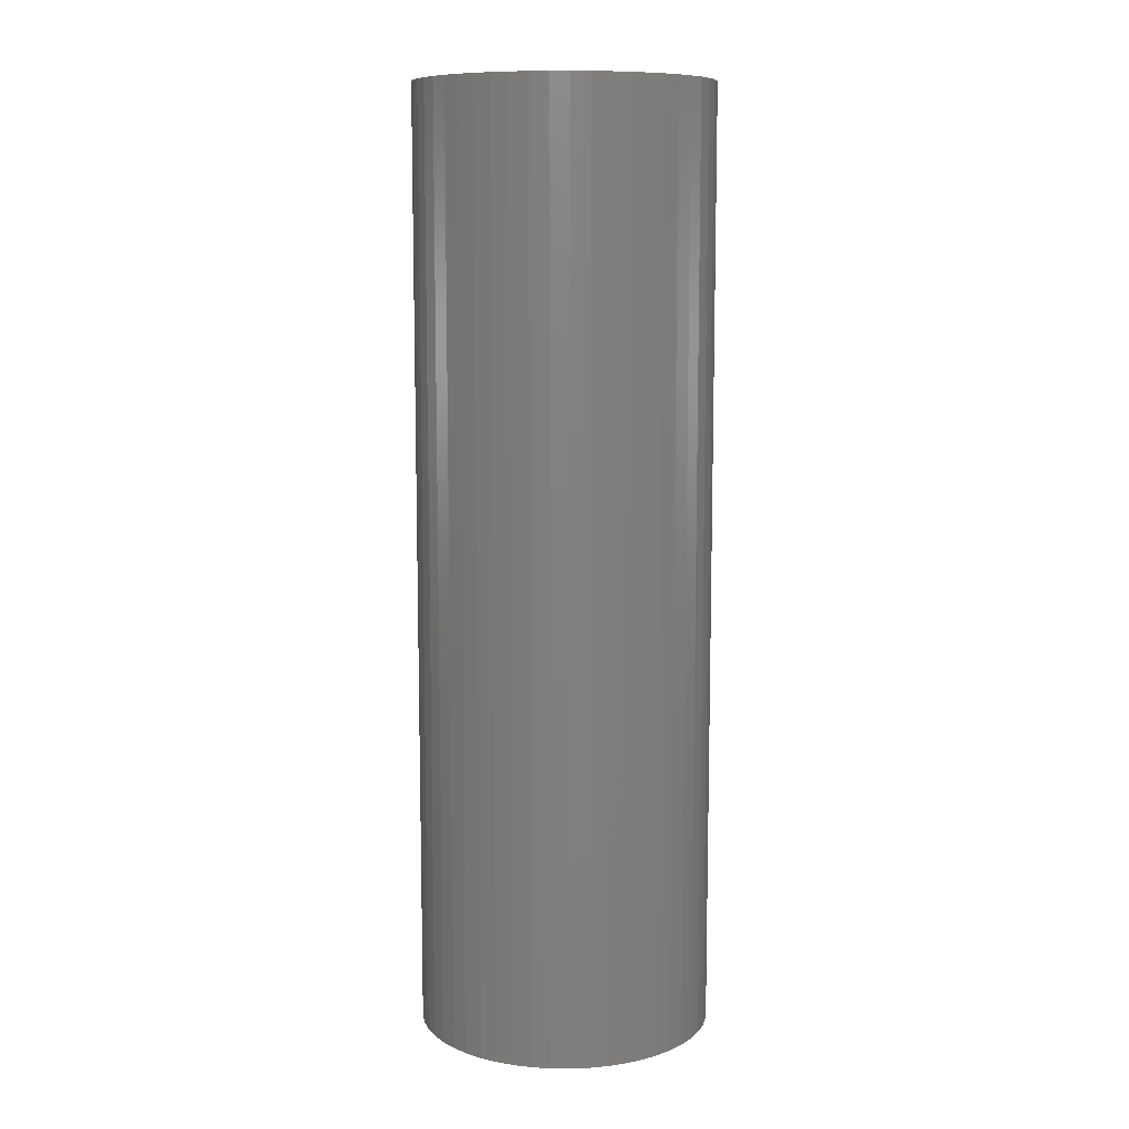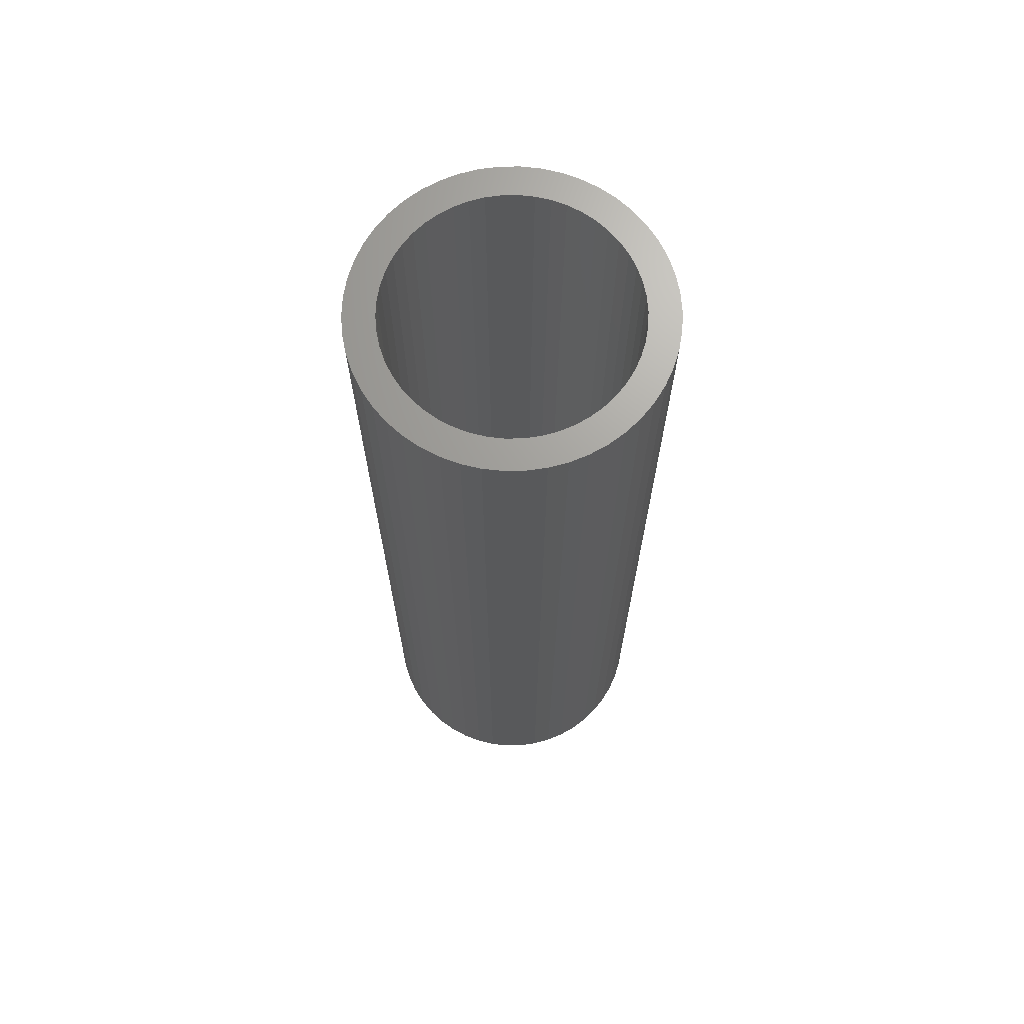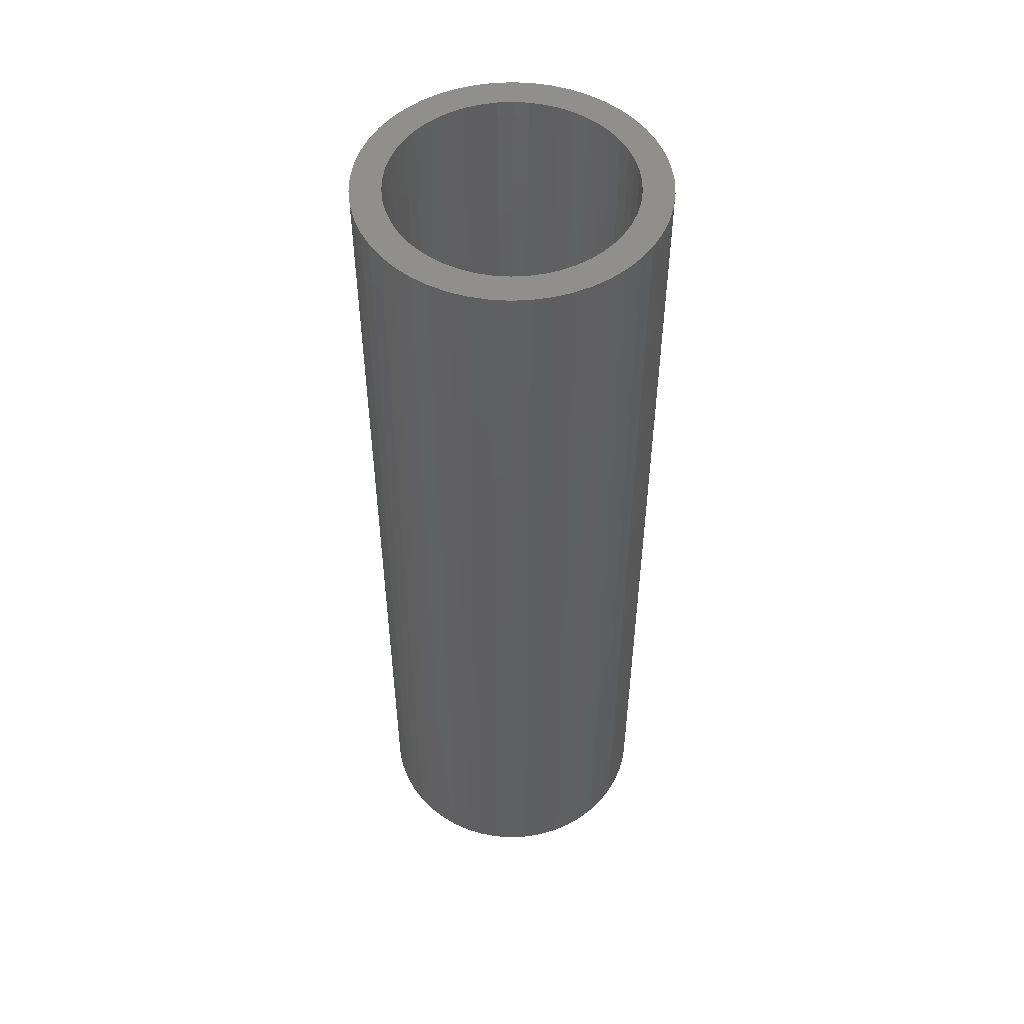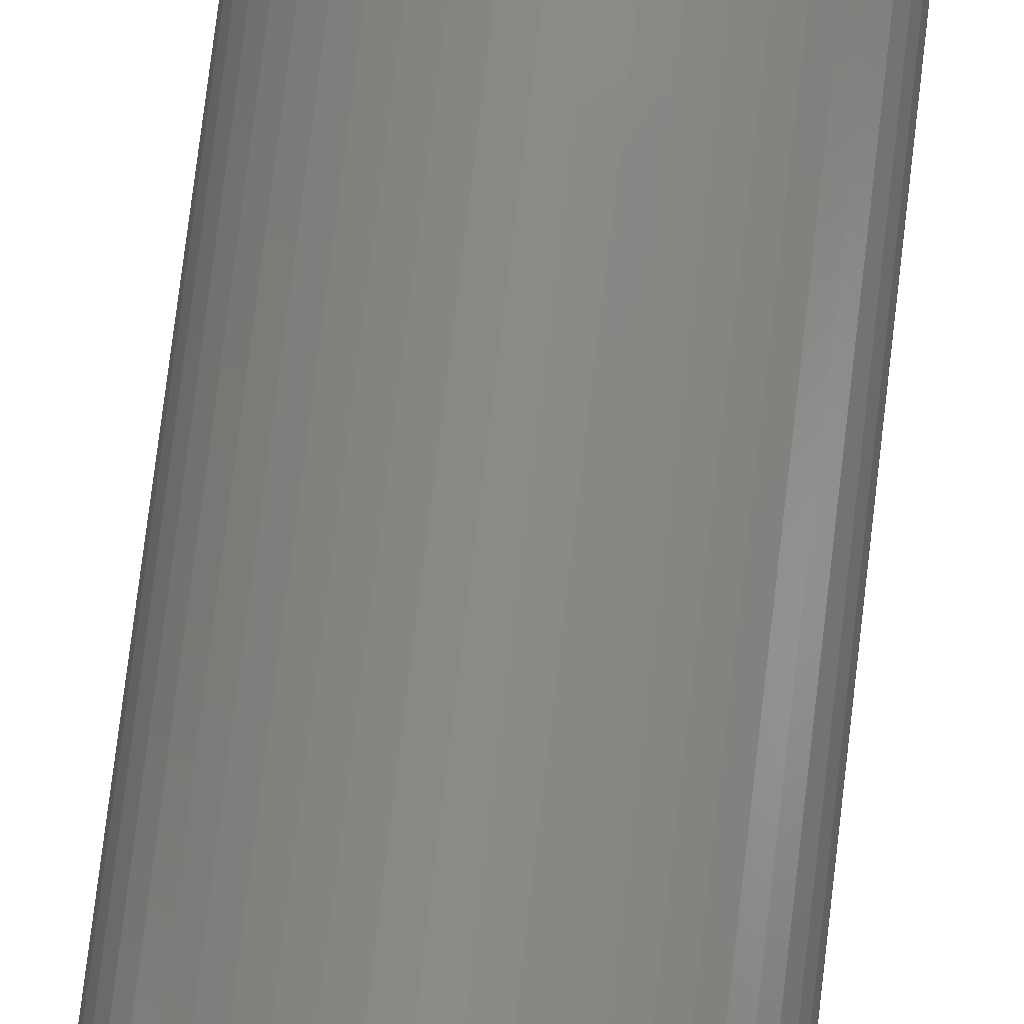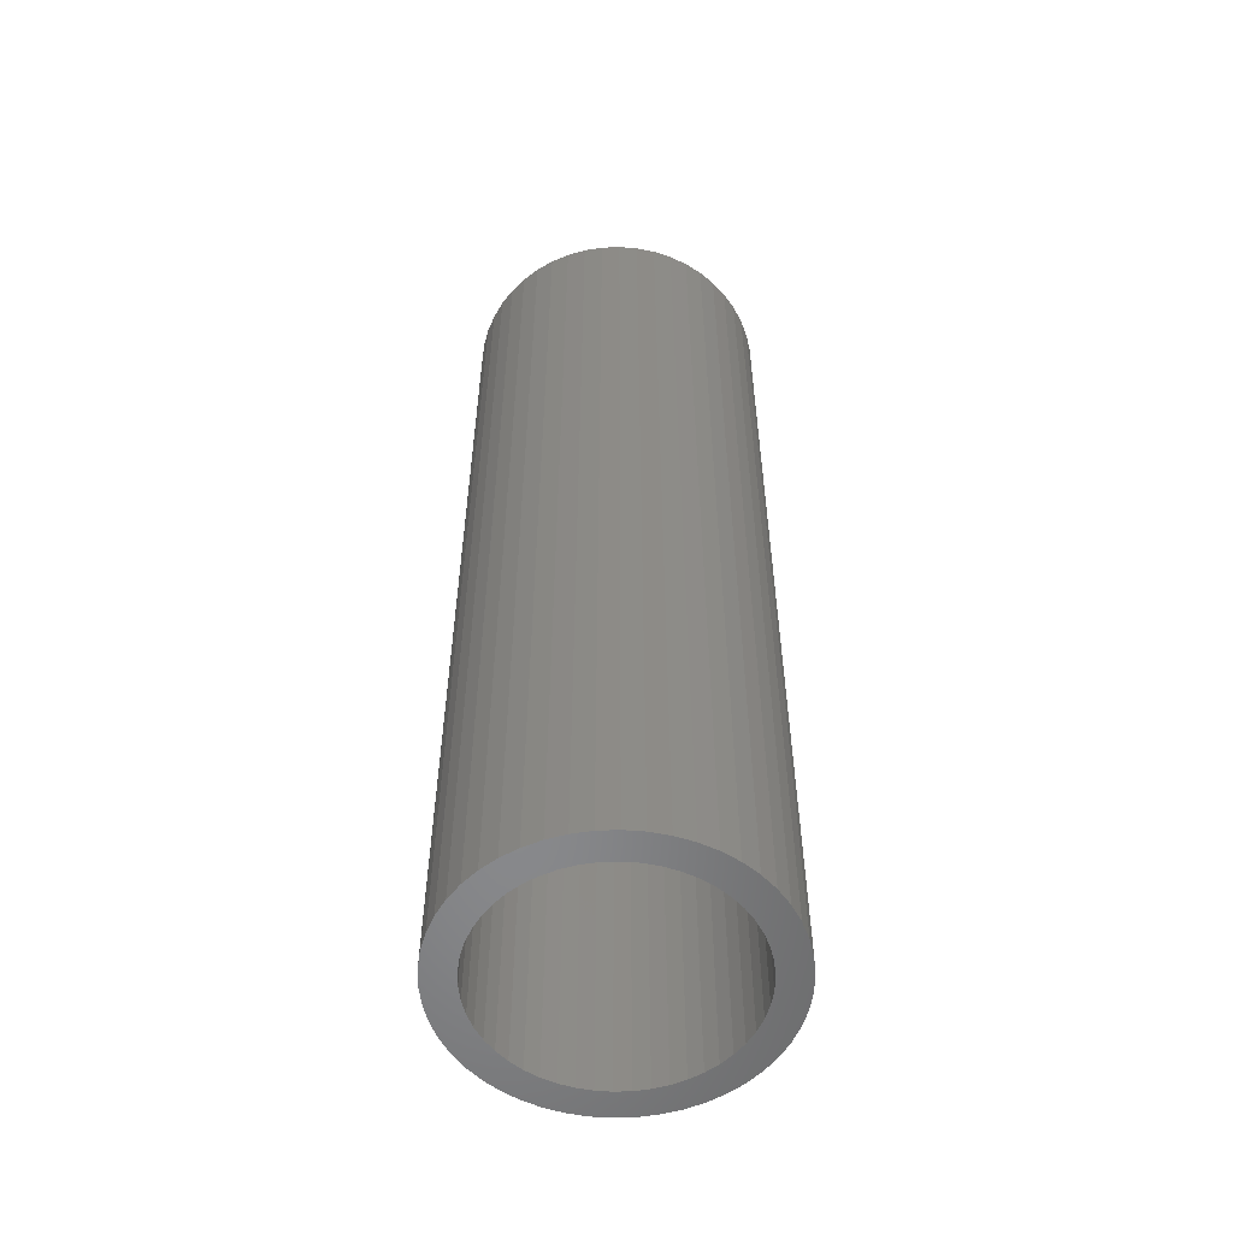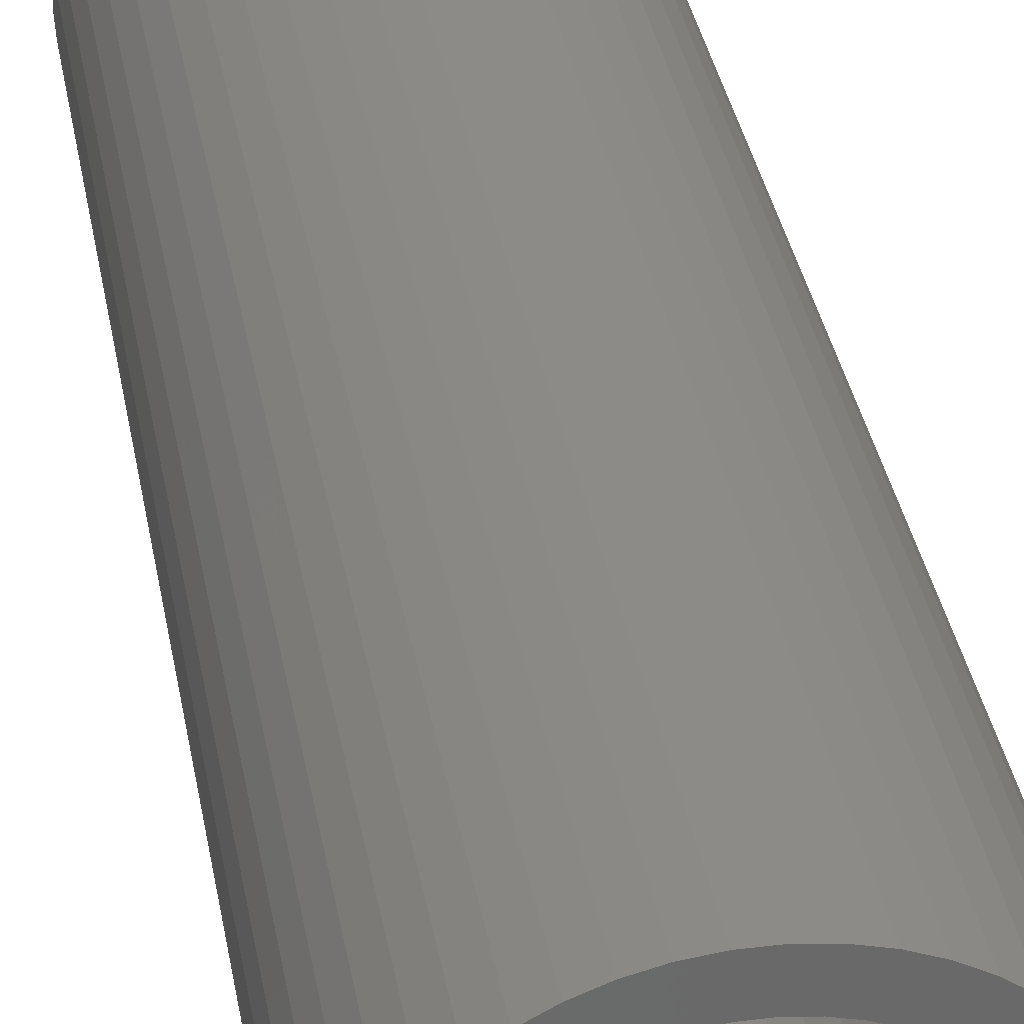
<metadata>
{"format":"stl","ext":"stl","renderer":"f3d","projection":"perspective","resolution":1024,"background":"white","views":[{"elev":9.7,"azim":-63.2,"up":"+Z"},{"elev":68.7,"azim":-15.3,"up":"+Z"},{"elev":51.3,"azim":-24.7,"up":"+Z"},{"elev":79.2,"azim":-173.1,"up":"+Y"},{"elev":-55.0,"azim":24.0,"up":"+Z"},{"elev":33.8,"azim":170.5,"up":"+Y"}]}
</metadata>
<code>
# stl→obj: 200 verts, 400 faces
v 7.5 0 24
v 7.441 0.94 -24
v 7.441 0.94 24
v 7.5 0 -24
v -7.5 0 -24
v -7.441 0.94 24
v -7.441 0.94 -24
v -7.5 0 24
v 0.4709 7.485 -24
v -0.4709 7.485 24
v 0.4709 7.485 24
v -0.4709 7.485 -24
v -0.4709 -7.485 -24
v 0.4709 -7.485 24
v -0.4709 -7.485 24
v 0.4709 -7.485 -24
v 5.467 5.134 -24
v 4.781 5.779 24
v 5.467 5.134 24
v 4.781 5.779 -24
v -4.781 5.779 -24
v -5.467 5.134 24
v -4.781 5.779 24
v -5.467 5.134 -24
v -2.318 7.133 -24
v -3.193 6.786 24
v -2.318 7.133 24
v -3.193 6.786 -24
v 6.068 -4.408 24
v 6.572 -3.613 -24
v 6.572 -3.613 24
v 6.068 -4.408 -24
v 6.973 2.761 24
v 6.572 3.613 -24
v 6.572 3.613 24
v 6.973 2.761 -24
v 3.193 6.786 -24
v 2.318 7.133 24
v 3.193 6.786 24
v 2.318 7.133 -24
v 1.405 7.367 24
v 1.405 7.367 -24
v 4.019 6.332 -24
v 4.019 6.332 24
v -6.973 2.761 -24
v -6.572 3.613 24
v -6.572 3.613 -24
v -6.973 2.761 24
v 6 0 24
v 5.953 0.752 24
v 7.264 1.865 24
v 7.441 -0.94 24
v 5.811 1.492 24
v 5.953 -0.752 24
v 5.579 2.209 24
v 7.264 -1.865 24
v 5.258 2.891 24
v 6.068 4.408 24
v 5.811 -1.492 24
v 6.973 -2.761 24
v 4.854 3.527 24
v 4.374 4.107 24
v 3.825 4.623 24
v 3.215 5.066 24
v 2.555 5.429 24
v 1.854 5.706 24
v 1.124 5.894 24
v 0.3767 5.988 24
v -0.3767 5.988 24
v -1.124 5.894 24
v -1.405 7.367 24
v -1.854 5.706 24
v -2.555 5.429 24
v -3.215 5.066 24
v -4.019 6.332 24
v -3.825 4.623 24
v -4.374 4.107 24
v -4.854 3.527 24
v -6.068 4.408 24
v -5.258 2.891 24
v -5.579 2.209 24
v -5.811 1.492 24
v 5.579 -2.209 24
v 5.258 -2.891 24
v 4.854 -3.527 24
v 5.467 -5.134 24
v 4.374 -4.107 24
v 4.781 -5.779 24
v 3.825 -4.623 24
v 4.019 -6.332 24
v 3.215 -5.066 24
v 3.193 -6.786 24
v 2.555 -5.429 24
v 2.318 -7.133 24
v 1.854 -5.706 24
v 1.405 -7.367 24
v 1.124 -5.894 24
v 0.3767 -5.988 24
v -0.3767 -5.988 24
v -1.124 -5.894 24
v -1.405 -7.367 24
v -1.854 -5.706 24
v -2.318 -7.133 24
v -2.555 -5.429 24
v -3.193 -6.786 24
v -3.215 -5.066 24
v -4.019 -6.332 24
v -3.825 -4.623 24
v -4.781 -5.779 24
v -4.374 -4.107 24
v -5.467 -5.134 24
v -4.854 -3.527 24
v -6.068 -4.408 24
v -5.258 -2.891 24
v -6.572 -3.613 24
v -5.579 -2.209 24
v -6.973 -2.761 24
v -5.811 -1.492 24
v -7.264 -1.865 24
v -5.953 -0.752 24
v -7.441 -0.94 24
v -6 0 24
v -7.264 1.865 24
v -5.953 0.752 24
v -1.405 7.367 -24
v 1.405 -7.367 -24
v 2.318 -7.133 -24
v 3.193 -6.786 -24
v 7.264 1.865 -24
v 6.068 4.408 -24
v -6.068 4.408 -24
v -7.264 1.865 -24
v -4.019 6.332 -24
v 7.441 -0.94 -24
v 4.019 -6.332 -24
v 5.467 -5.134 -24
v 7.264 -1.865 -24
v -6.973 -2.761 -24
v -7.264 -1.865 -24
v 4.781 -5.779 -24
v 6.973 -2.761 -24
v -5.467 -5.134 -24
v -4.781 -5.779 -24
v -6.068 -4.408 -24
v -6.572 -3.613 -24
v 6 0 -24
v 5.953 -0.752 -24
v 5.811 -1.492 -24
v 5.953 0.752 -24
v 5.579 -2.209 -24
v 5.258 -2.891 -24
v 5.811 1.492 -24
v 4.854 -3.527 -24
v 4.374 -4.107 -24
v 3.825 -4.623 -24
v 3.215 -5.066 -24
v 2.555 -5.429 -24
v 1.854 -5.706 -24
v 1.124 -5.894 -24
v 0.3767 -5.988 -24
v -0.3767 -5.988 -24
v -1.124 -5.894 -24
v -1.405 -7.367 -24
v -1.854 -5.706 -24
v -2.318 -7.133 -24
v -2.555 -5.429 -24
v -3.193 -6.786 -24
v -3.215 -5.066 -24
v -4.019 -6.332 -24
v -3.825 -4.623 -24
v -4.374 -4.107 -24
v -4.854 -3.527 -24
v -5.258 -2.891 -24
v -5.579 -2.209 -24
v -5.811 -1.492 -24
v 5.579 2.209 -24
v 5.258 2.891 -24
v 4.854 3.527 -24
v 4.374 4.107 -24
v 3.825 4.623 -24
v 3.215 5.066 -24
v 2.555 5.429 -24
v 1.854 5.706 -24
v 1.124 5.894 -24
v 0.3767 5.988 -24
v -0.3767 5.988 -24
v -1.124 5.894 -24
v -1.854 5.706 -24
v -2.555 5.429 -24
v -3.215 5.066 -24
v -3.825 4.623 -24
v -4.374 4.107 -24
v -4.854 3.527 -24
v -5.258 2.891 -24
v -5.579 2.209 -24
v -5.811 1.492 -24
v -5.953 0.752 -24
v -6 0 -24
v -5.953 -0.752 -24
v -7.441 -0.94 -24
f 1 2 3
f 2 1 4
f 5 6 7
f 6 5 8
f 9 10 11
f 10 9 12
f 13 14 15
f 14 13 16
f 17 18 19
f 18 17 20
f 21 22 23
f 22 21 24
f 25 26 27
f 26 25 28
f 29 30 31
f 30 29 32
f 33 34 35
f 34 33 36
f 37 38 39
f 38 37 40
f 40 41 38
f 41 40 42
f 43 39 44
f 39 43 37
f 45 46 47
f 46 45 48
f 49 1 3
f 50 3 51
f 1 49 52
f 53 51 33
f 54 52 49
f 55 33 35
f 52 54 56
f 57 35 58
f 59 56 54
f 56 59 60
f 3 50 49
f 51 53 50
f 33 55 53
f 61 58 19
f 35 57 55
f 58 61 57
f 62 19 18
f 19 62 61
f 63 18 44
f 18 63 62
f 44 64 63
f 39 64 44
f 39 65 64
f 38 65 39
f 38 66 65
f 41 66 38
f 41 67 66
f 11 67 41
f 11 68 67
f 11 69 68
f 10 69 11
f 10 70 69
f 71 70 10
f 71 72 70
f 27 72 71
f 27 73 72
f 26 73 27
f 26 74 73
f 75 74 26
f 74 75 76
f 23 76 75
f 76 23 77
f 22 77 23
f 77 22 78
f 79 78 22
f 78 79 80
f 46 80 79
f 80 46 81
f 81 48 82
f 48 81 46
f 83 60 59
f 60 83 31
f 84 31 83
f 31 84 29
f 85 29 84
f 29 85 86
f 87 86 85
f 86 87 88
f 89 88 87
f 88 89 90
f 91 90 89
f 91 92 90
f 93 92 91
f 93 94 92
f 95 94 93
f 95 96 94
f 97 96 95
f 97 14 96
f 98 14 97
f 99 14 98
f 99 15 14
f 100 15 99
f 100 101 15
f 102 101 100
f 102 103 101
f 104 103 102
f 104 105 103
f 106 105 104
f 107 106 108
f 106 107 105
f 109 108 110
f 108 109 107
f 111 110 112
f 113 112 114
f 110 111 109
f 115 114 116
f 117 116 118
f 119 118 120
f 112 113 111
f 121 120 122
f 123 82 48
f 82 123 124
f 114 115 113
f 6 124 123
f 116 117 115
f 124 6 122
f 118 119 117
f 8 122 6
f 120 121 119
f 122 8 121
f 12 71 10
f 71 12 125
f 16 96 14
f 96 16 126
f 127 92 94
f 92 127 128
f 51 36 33
f 36 51 129
f 3 129 51
f 129 3 2
f 58 17 19
f 17 58 130
f 35 130 58
f 130 35 34
f 42 11 41
f 11 42 9
f 20 44 18
f 44 20 43
f 47 79 131
f 79 47 46
f 131 22 24
f 22 131 79
f 132 48 45
f 48 132 123
f 7 123 132
f 123 7 6
f 28 75 26
f 75 28 133
f 133 23 75
f 23 133 21
f 125 27 71
f 27 125 25
f 52 4 1
f 4 52 134
f 128 90 92
f 90 128 135
f 86 32 29
f 32 86 136
f 56 134 52
f 134 56 137
f 138 119 139
f 119 138 117
f 140 86 88
f 86 140 136
f 31 141 60
f 141 31 30
f 142 109 111
f 109 142 143
f 144 115 145
f 115 144 113
f 146 4 134
f 147 134 137
f 4 146 2
f 148 137 141
f 149 2 146
f 150 141 30
f 2 149 129
f 151 30 32
f 152 129 149
f 129 152 36
f 134 147 146
f 137 148 147
f 141 150 148
f 153 32 136
f 30 151 150
f 32 153 151
f 154 136 140
f 136 154 153
f 155 140 135
f 140 155 154
f 135 156 155
f 128 156 135
f 128 157 156
f 127 157 128
f 127 158 157
f 126 158 127
f 126 159 158
f 16 159 126
f 16 160 159
f 16 161 160
f 13 161 16
f 13 162 161
f 163 162 13
f 163 164 162
f 165 164 163
f 165 166 164
f 167 166 165
f 167 168 166
f 169 168 167
f 168 169 170
f 143 170 169
f 170 143 171
f 142 171 143
f 171 142 172
f 144 172 142
f 172 144 173
f 145 173 144
f 173 145 174
f 174 138 175
f 138 174 145
f 176 36 152
f 36 176 34
f 177 34 176
f 34 177 130
f 178 130 177
f 130 178 17
f 179 17 178
f 17 179 20
f 180 20 179
f 20 180 43
f 181 43 180
f 181 37 43
f 182 37 181
f 182 40 37
f 183 40 182
f 183 42 40
f 184 42 183
f 184 9 42
f 185 9 184
f 186 9 185
f 186 12 9
f 187 12 186
f 187 125 12
f 188 125 187
f 188 25 125
f 189 25 188
f 189 28 25
f 190 28 189
f 133 190 191
f 190 133 28
f 21 191 192
f 191 21 133
f 24 192 193
f 131 193 194
f 192 24 21
f 47 194 195
f 45 195 196
f 132 196 197
f 193 131 24
f 7 197 198
f 139 175 138
f 175 139 199
f 194 47 131
f 200 199 139
f 195 45 47
f 199 200 198
f 196 132 45
f 5 198 200
f 197 7 132
f 198 5 7
f 126 94 96
f 94 126 127
f 135 88 90
f 88 135 140
f 60 137 56
f 137 60 141
f 163 15 101
f 15 163 13
f 167 103 105
f 103 167 165
f 165 101 103
f 101 165 163
f 142 113 144
f 113 142 111
f 145 117 138
f 117 145 115
f 139 121 200
f 121 139 119
f 200 8 5
f 8 200 121
f 169 105 107
f 105 169 167
f 143 107 109
f 107 143 169
f 177 61 178
f 61 177 57
f 183 65 66
f 65 183 182
f 189 72 73
f 72 189 188
f 81 194 80
f 194 81 195
f 148 54 147
f 54 148 59
f 180 62 63
f 62 180 179
f 182 64 65
f 64 182 181
f 78 192 77
f 192 78 193
f 187 69 70
f 69 187 186
f 192 76 77
f 76 192 191
f 146 50 149
f 50 146 49
f 170 110 108
f 110 170 171
f 114 174 116
f 174 114 173
f 178 62 179
f 62 178 61
f 186 68 69
f 68 186 185
f 184 66 67
f 66 184 183
f 181 63 64
f 63 181 180
f 122 197 124
f 197 122 198
f 82 195 81
f 195 82 196
f 80 193 78
f 193 80 194
f 188 70 72
f 70 188 187
f 191 74 76
f 74 191 190
f 190 73 74
f 73 190 189
f 147 49 146
f 49 147 54
f 112 173 114
f 173 112 172
f 159 98 97
f 98 159 160
f 176 57 177
f 57 176 55
f 152 55 176
f 55 152 53
f 149 53 152
f 53 149 50
f 185 67 68
f 67 185 184
f 124 196 82
f 196 124 197
f 151 83 150
f 83 151 84
f 150 59 148
f 59 150 83
f 154 89 87
f 89 154 155
f 154 85 153
f 85 154 87
f 153 84 151
f 84 153 85
f 164 104 102
f 104 164 166
f 162 102 100
f 102 162 164
f 161 100 99
f 100 161 162
f 120 198 122
f 198 120 199
f 116 175 118
f 175 116 174
f 110 172 112
f 172 110 171
f 157 95 93
f 95 157 158
f 158 97 95
f 97 158 159
f 155 91 89
f 91 155 156
f 156 93 91
f 93 156 157
f 160 99 98
f 99 160 161
f 166 106 104
f 106 166 168
f 118 199 120
f 199 118 175
f 168 108 106
f 108 168 170

</code>
